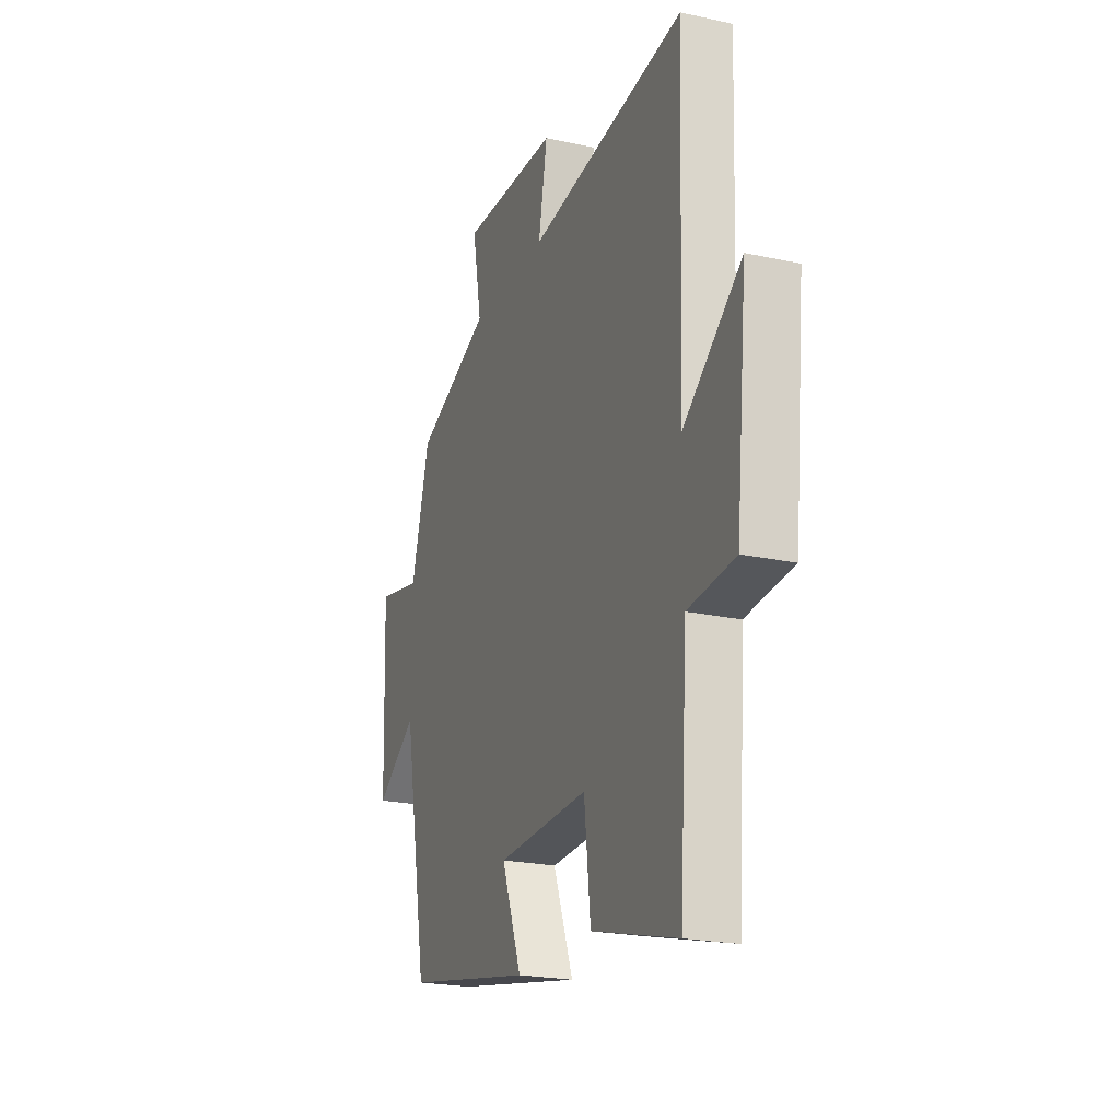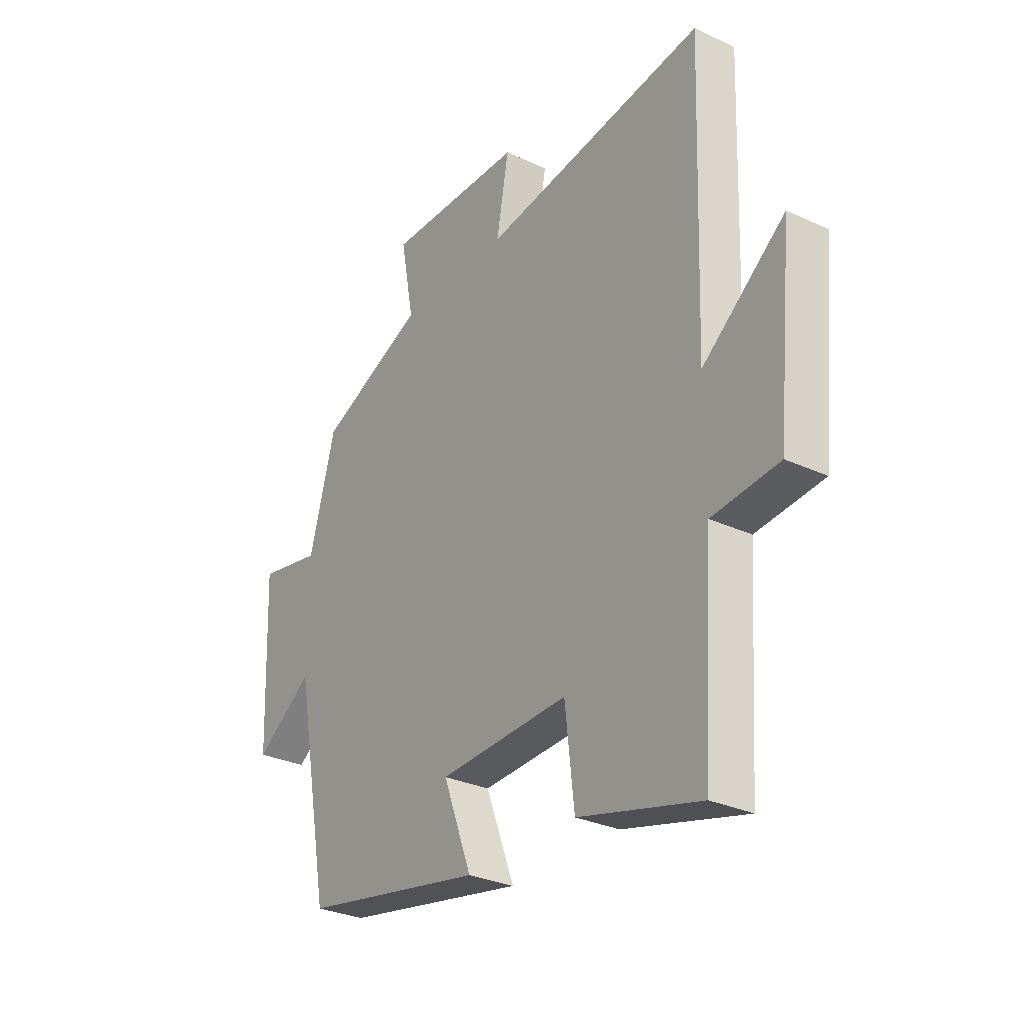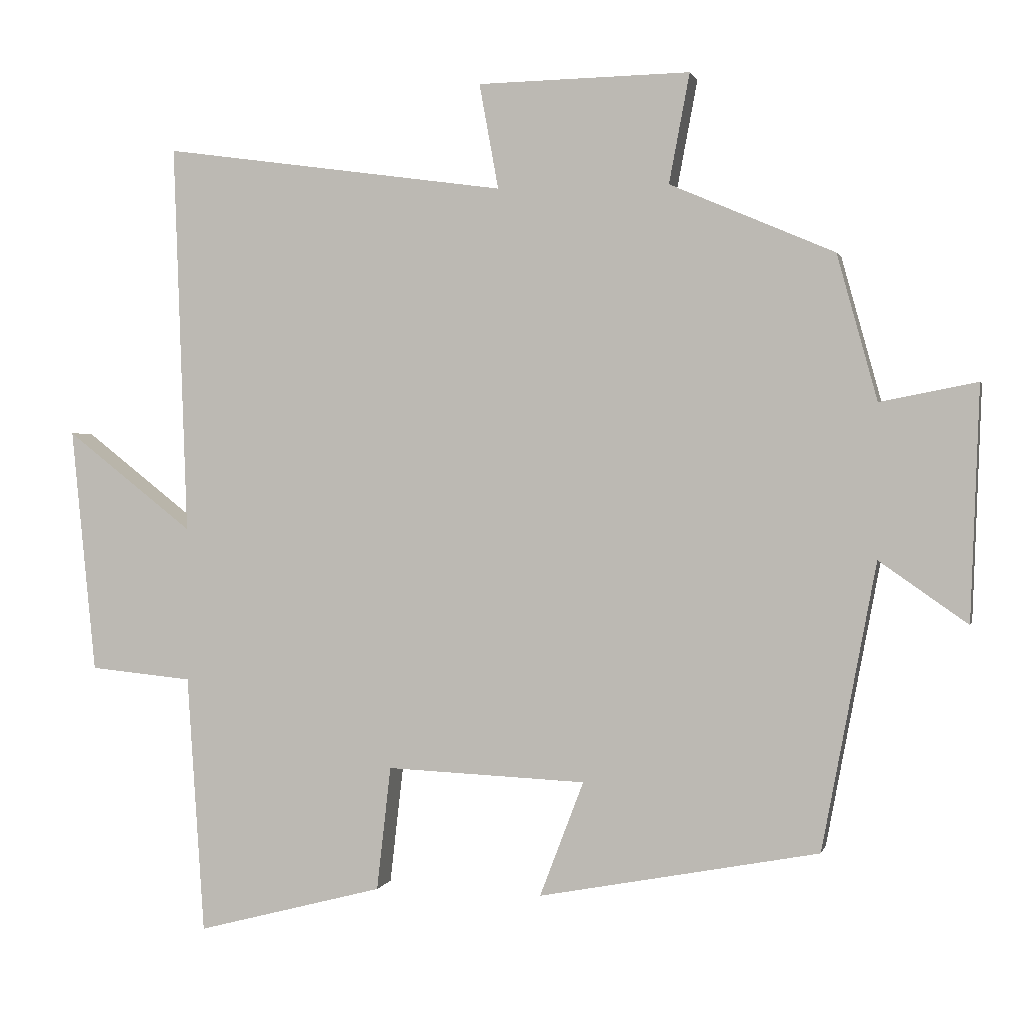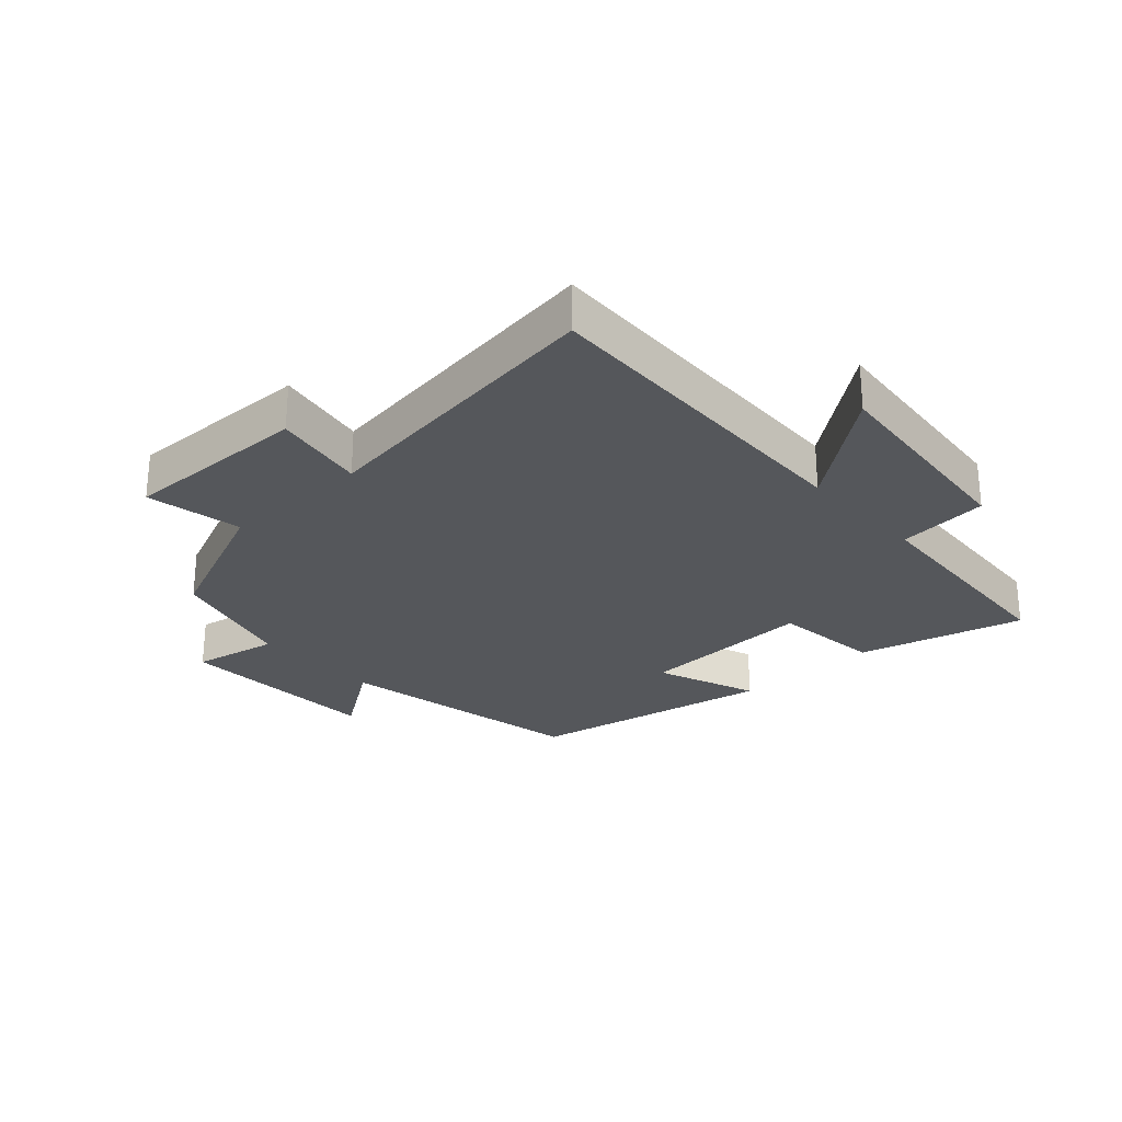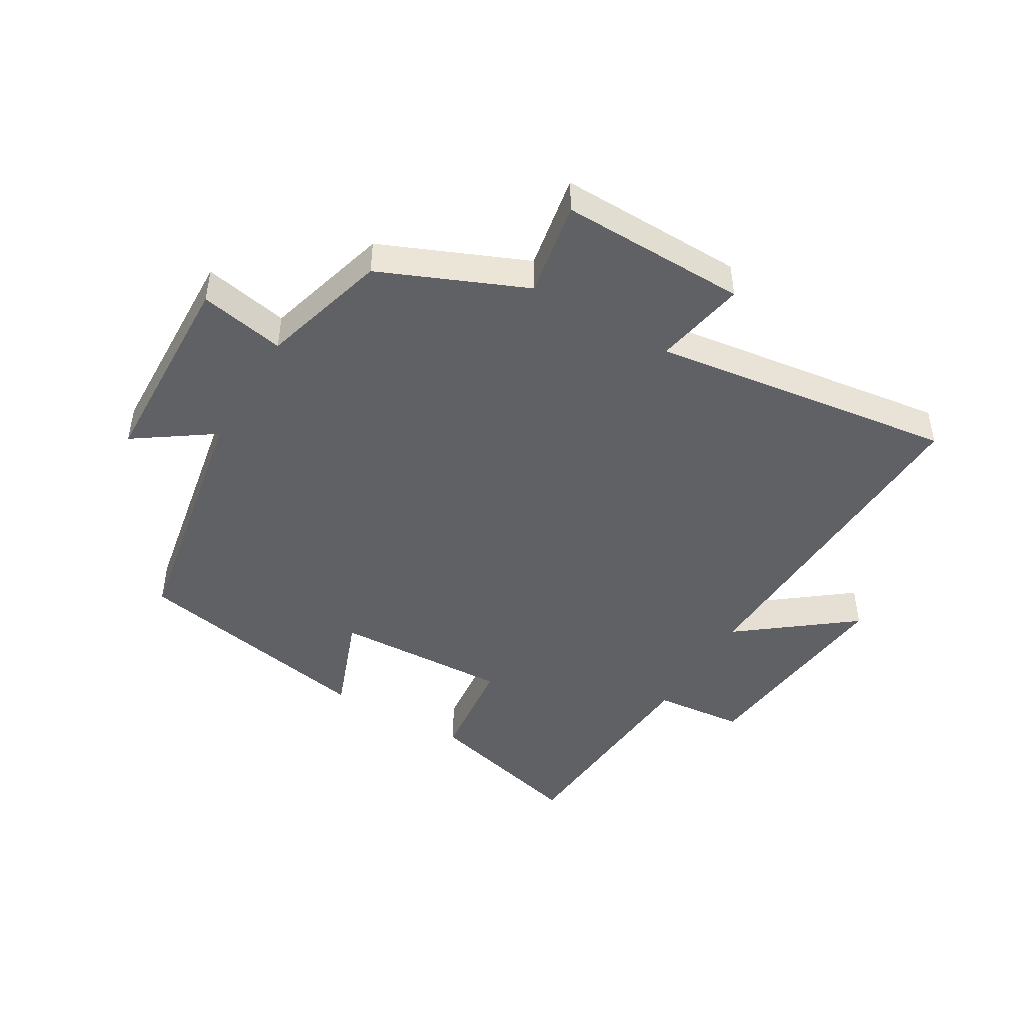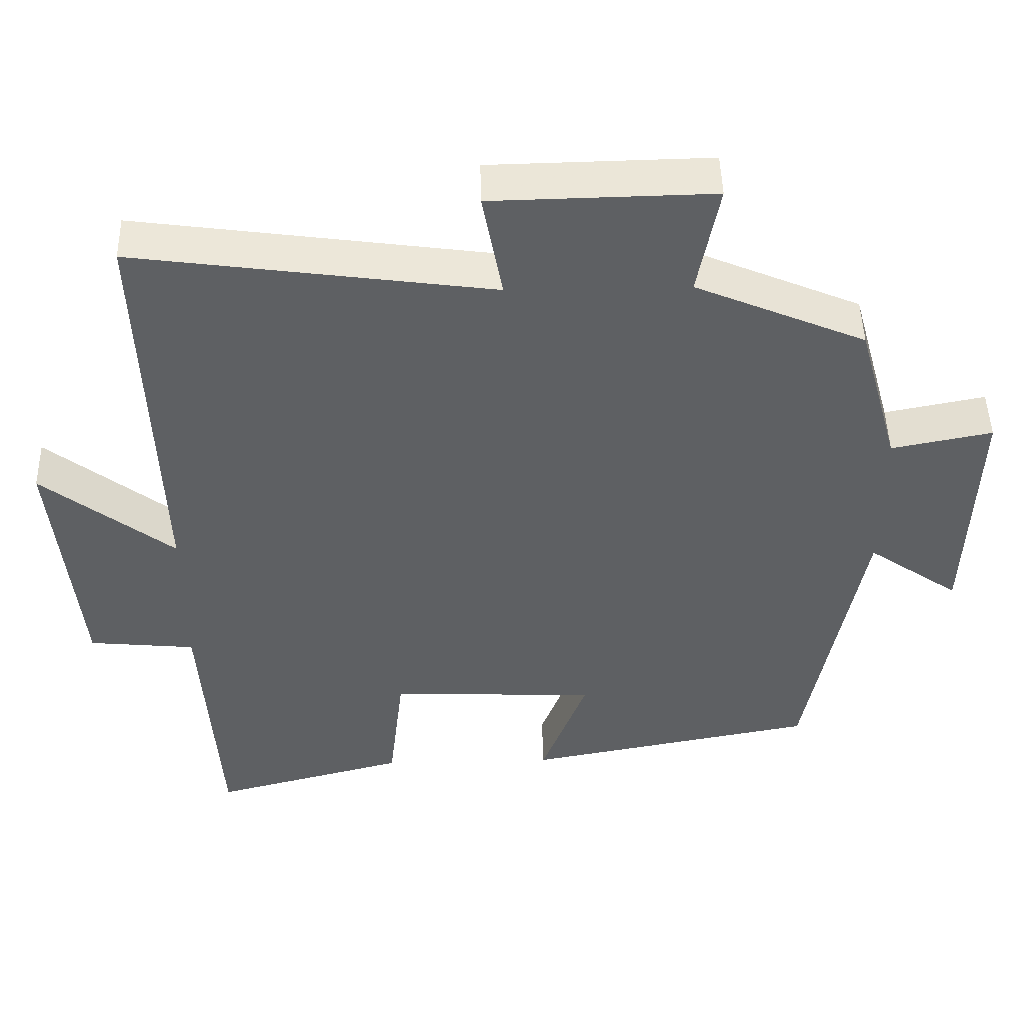
<metadata>
{"format":"obj","ext":"obj","renderer":"f3d","projection":"perspective","resolution":1024,"background":"white","views":[{"elev":-21.9,"azim":69.0,"up":"+Z"},{"elev":-29.7,"azim":55.6,"up":"+Z"},{"elev":1.3,"azim":-166.9,"up":"+Z"},{"elev":-26.8,"azim":42.4,"up":"+Y"},{"elev":-46.0,"azim":-30.7,"up":"+Y"},{"elev":47.3,"azim":178.6,"up":"+Z"}]}
</metadata>
<code>
v 0.519 0.07 0.567
v 0.5 0.07 0.016
v 0.679 0.07 0.156
v 0.645 0.07 -0.19
v 0.5 0.07 -0.204
v 0.476 0.07 -0.569
v 0.212 0.07 -0.5
v 0.192 0.07 -0.325
v -0.09 0.07 -0.337
v -0.028 0.07 -0.5
v -0.424 0.07 -0.425
v -0.5 0.07 -0.02
v -0.625 0.07 -0.107
v -0.637 0.07 0.223
v -0.5 0.07 0.196
v -0.443 0.07 0.401
v -0.211 0.07 0.5
v -0.24 0.07 0.654
v 0.06 0.07 0.648
v 0.033 0.07 0.5
v 0.519 0 0.567
v 0.5 0 0.016
v 0.679 0 0.156
v 0.645 0 -0.19
v 0.5 0 -0.204
v 0.476 0 -0.569
v 0.212 0 -0.5
v 0.192 0 -0.325
v -0.09 0 -0.337
v -0.028 0 -0.5
v -0.424 0 -0.425
v -0.5 0 -0.02
v -0.625 0 -0.107
v -0.637 0 0.223
v -0.5 0 0.196
v -0.443 0 0.401
v -0.211 0 0.5
v -0.24 0 0.654
v 0.06 0 0.648
v 0.033 0 0.5
f 17 18 19 20
f 15 16 17 20
f 15 20 1 2
f 12 13 14 15
f 12 15 2
f 9 10 11 12
f 8 9 12 2
f 5 6 7 8
f 5 8 2 3
f 3 4 5
f 40 39 38 37
f 40 37 36 35
f 22 21 40 35
f 35 34 33 32
f 22 35 32
f 32 31 30 29
f 22 32 29 28
f 28 27 26 25
f 23 22 28 25
f 25 24 23
f 1 21 22 2
f 2 22 23 3
f 3 23 24 4
f 4 24 25 5
f 5 25 26 6
f 6 26 27 7
f 7 27 28 8
f 8 28 29 9
f 9 29 30 10
f 10 30 31 11
f 11 31 32 12
f 12 32 33 13
f 13 33 34 14
f 14 34 35 15
f 15 35 36 16
f 16 36 37 17
f 17 37 38 18
f 18 38 39 19
f 19 39 40 20
f 20 40 21 1

</code>
